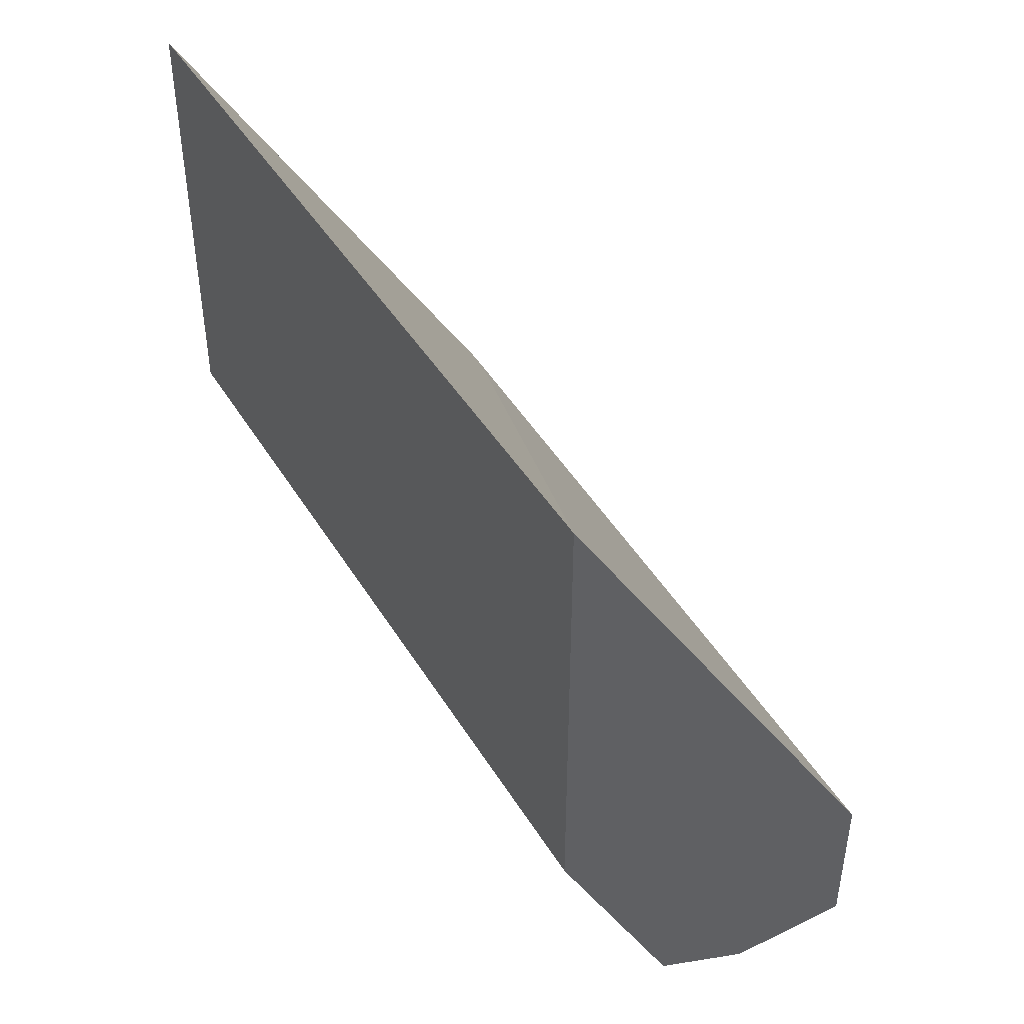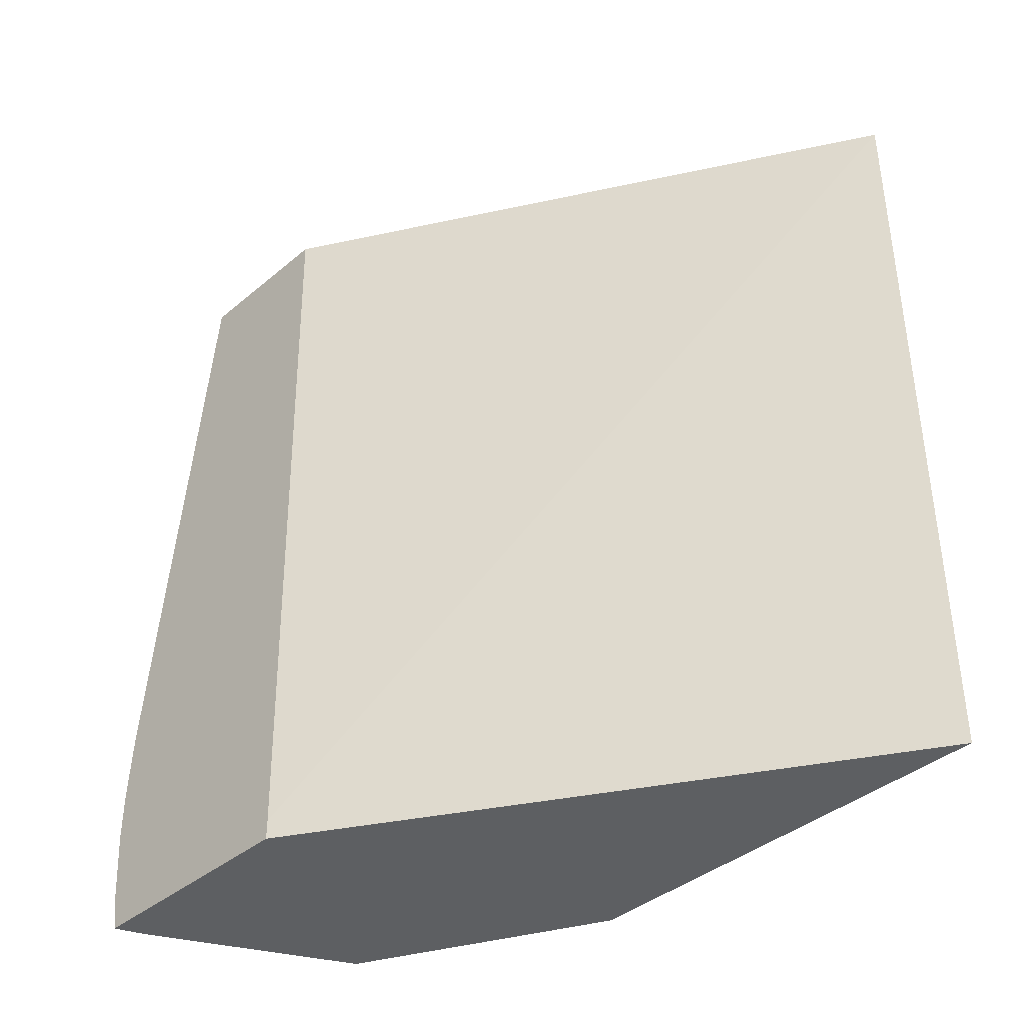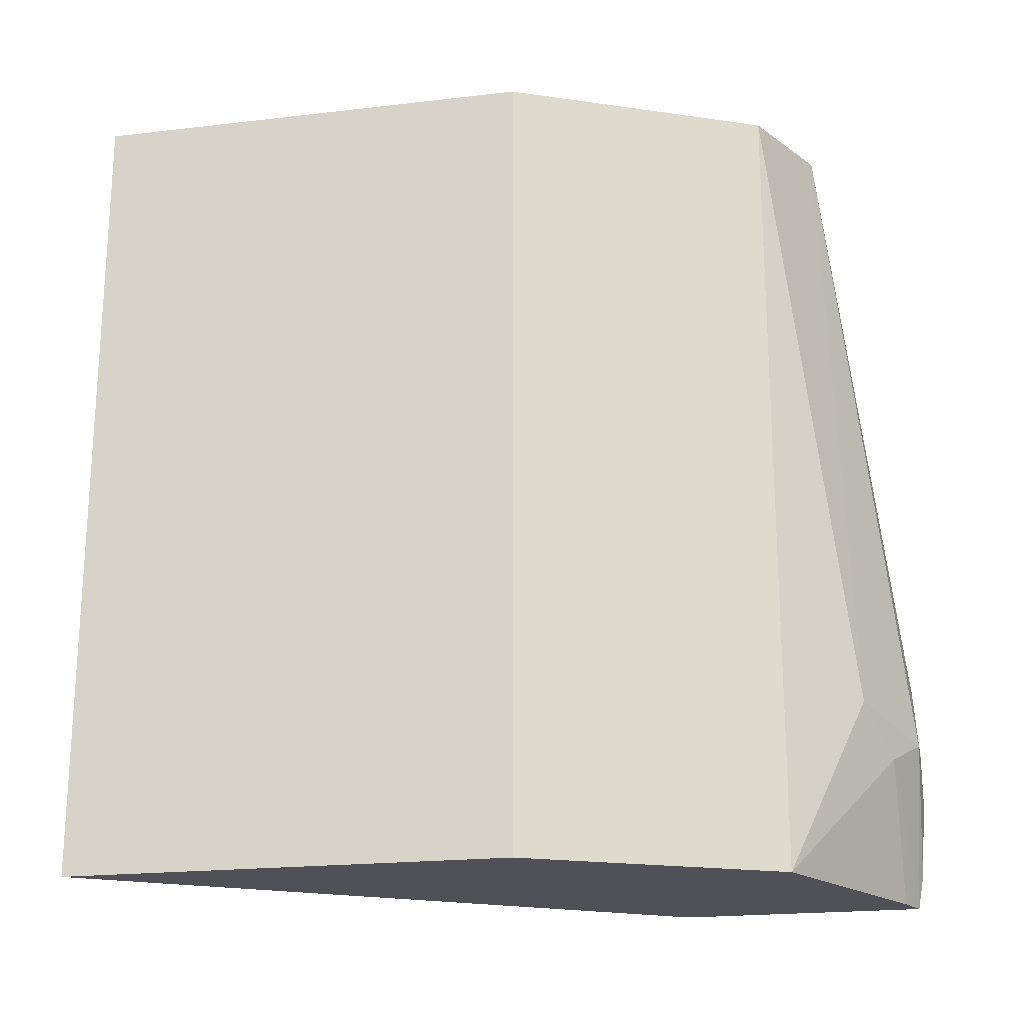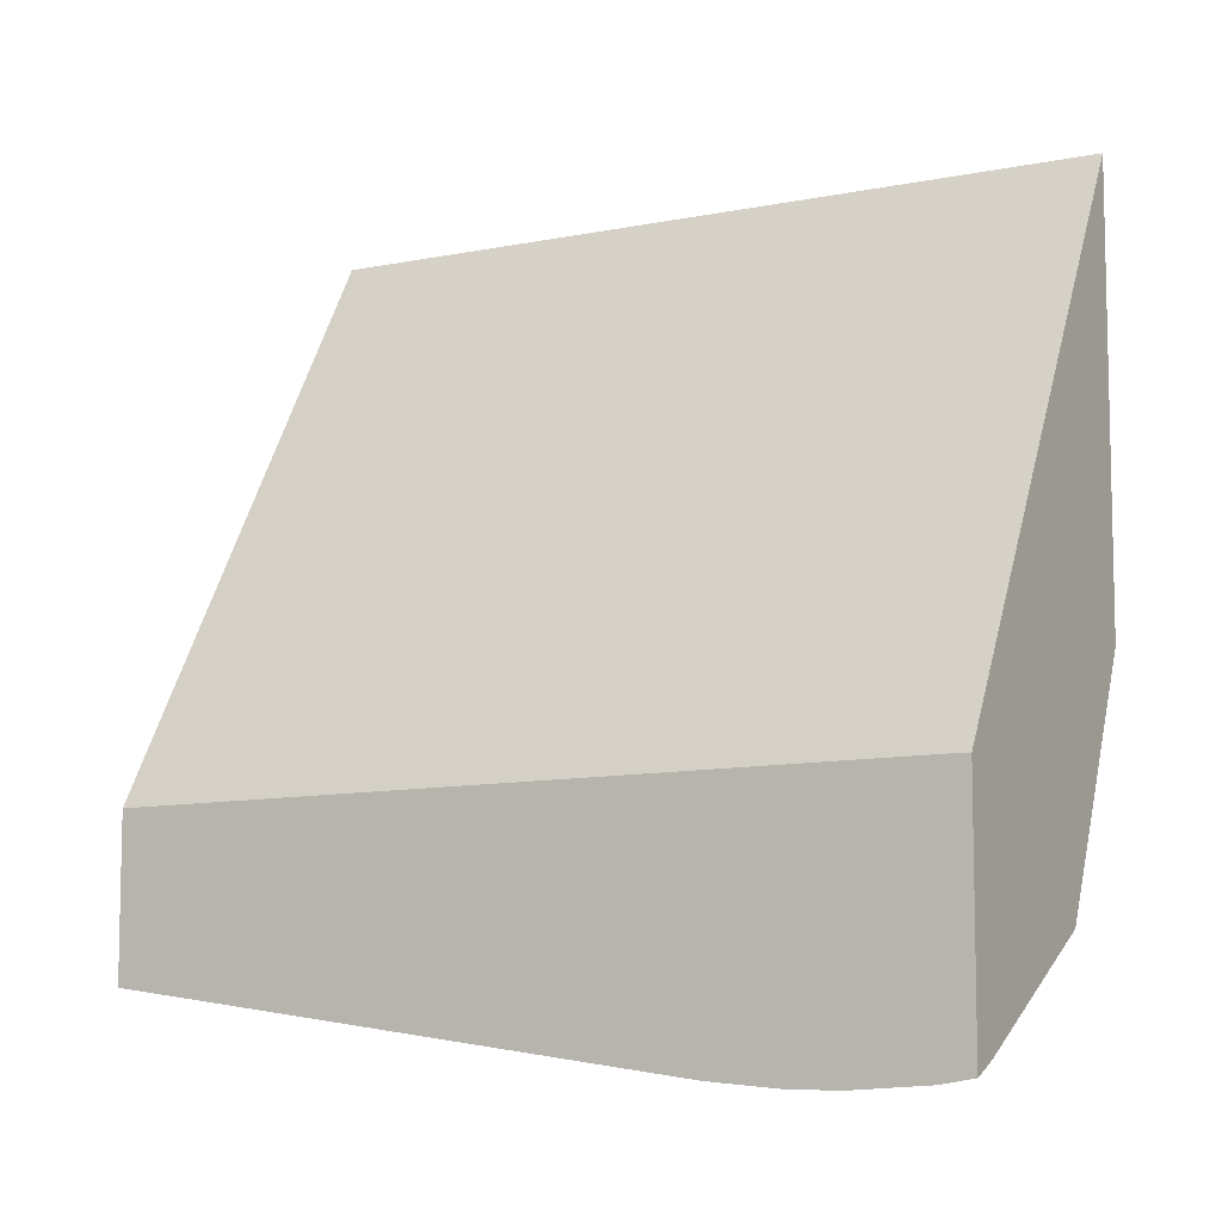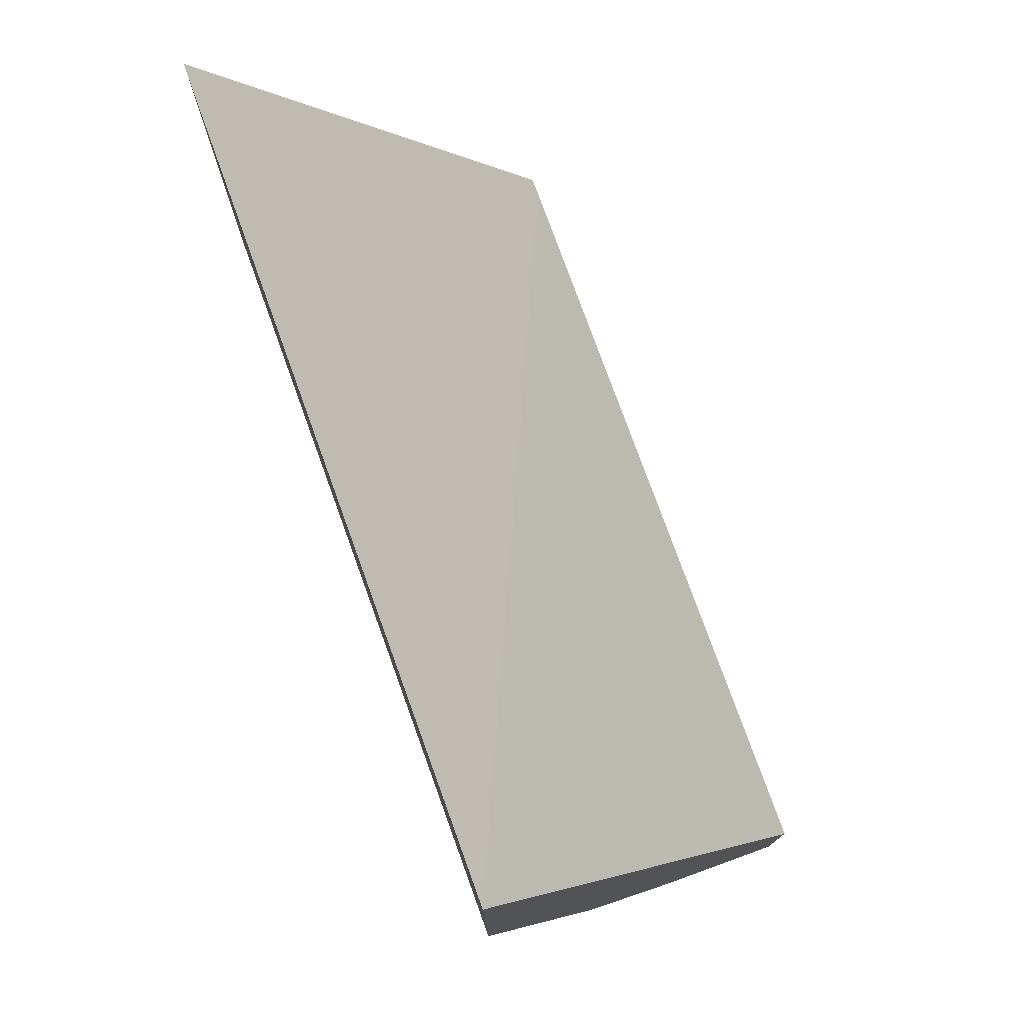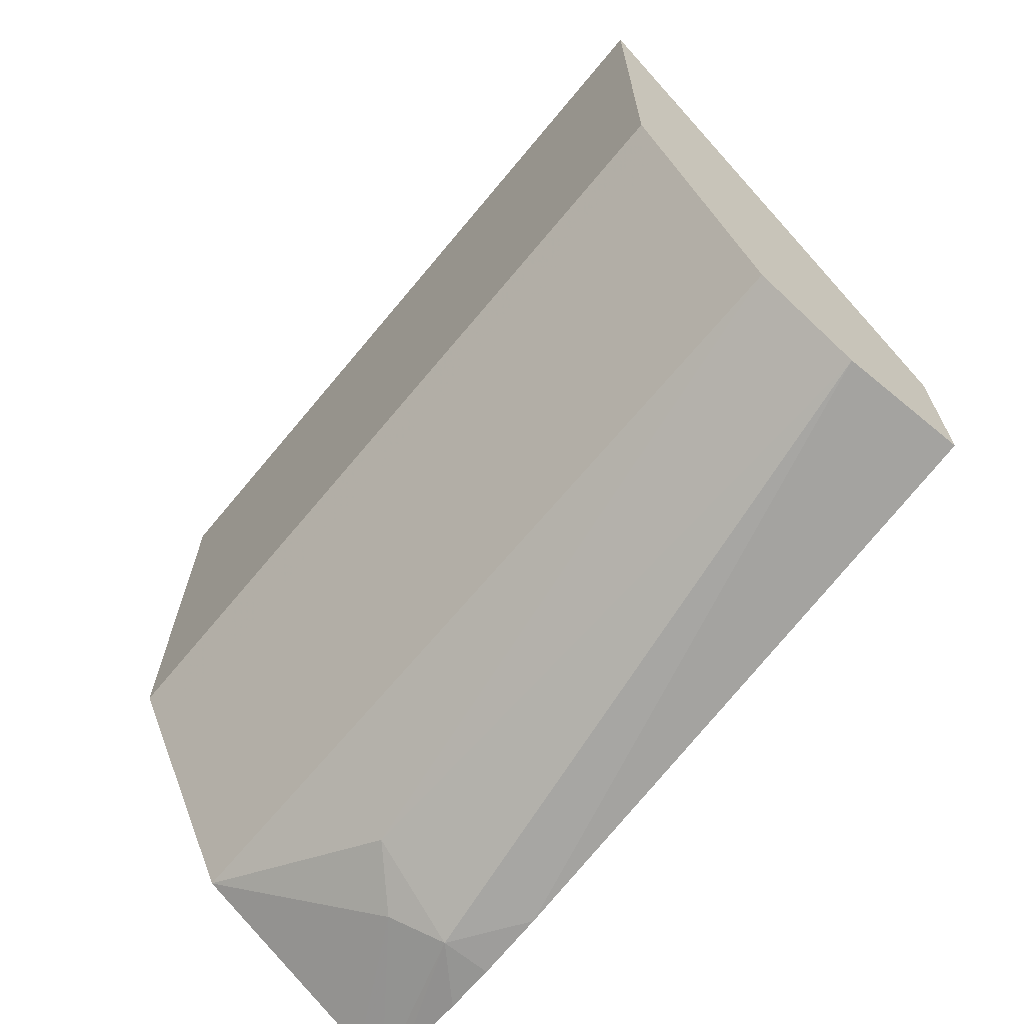
<metadata>
{"format":"obj","ext":"obj","renderer":"f3d","projection":"perspective","resolution":1024,"background":"white","views":[{"elev":44.4,"azim":-29.4,"up":"+Y"},{"elev":-39.5,"azim":136.0,"up":"+Z"},{"elev":-20.5,"azim":-78.0,"up":"+Z"},{"elev":-7.7,"azim":119.2,"up":"+Y"},{"elev":76.2,"azim":-19.9,"up":"+Y"},{"elev":-67.3,"azim":-39.6,"up":"+Y"}]}
</metadata>
<code>
v -0.3887 -0.3114 -0.2892
v -0.2674 -0.5079 -0.2892
v -0.3887 -0.467 -0.2892
v -0.3887 -0.3114 -0.004293
v -0.2674 -0.5079 -0.2823
v -0.2674 -0.5906 -0.2892
v -0.3802 -0.4839 -0.2892
v -0.3846 -0.4752 -0.004293
v -0.3887 -0.467 -0.004293
v -0.2674 -0.5144 -0.004293
v -0.2674 -0.5942 -0.278
v -0.2674 -0.5922 -0.2892
v -0.3716 -0.5012 -0.2892
v -0.3802 -0.4839 -0.004293
v -0.2674 -0.5703 -0.004293
v -0.2674 -0.5963 -0.2511
v -0.2852 -0.5963 -0.2333
v -0.2778 -0.5879 -0.2892
v -0.3025 -0.5876 -0.242
v -0.3457 -0.5531 -0.2892
v -0.3716 -0.5012 -0.004293
v -0.2674 -0.5946 -0.209
v -0.3111 -0.5703 -0.004293
v -0.2674 -0.5963 -0.2333
v -0.3198 -0.579 -0.2247
v -0.3457 -0.5531 -0.004293
v -0.3197 -0.5661 -0.004293
f 4 10 5
f 12 17 19
f 11 17 12
f 11 16 17
f 7 13 21
f 7 21 14
f 4 15 10
f 6 11 12
f 12 19 18
f 7 14 8
f 13 20 26
f 19 25 20
f 15 23 22
f 16 24 17
f 17 25 19
f 17 24 22
f 17 22 23
f 17 23 25
f 18 19 20
f 20 25 26
f 23 27 25
f 4 23 15
f 25 27 26
f 13 26 21
f 4 27 23
f 2 16 11
f 4 21 26
f 4 26 27
f 1 2 6
f 1 6 12
f 1 12 18
f 1 18 20
f 1 20 13
f 1 13 7
f 1 3 9
f 1 9 4
f 1 4 5
f 1 5 2
f 1 7 3
f 2 10 15
f 2 5 10
f 4 8 14
f 4 9 8
f 3 8 9
f 3 7 8
f 4 14 21
f 2 24 16
f 2 22 24
f 2 15 22
f 2 11 6

</code>
